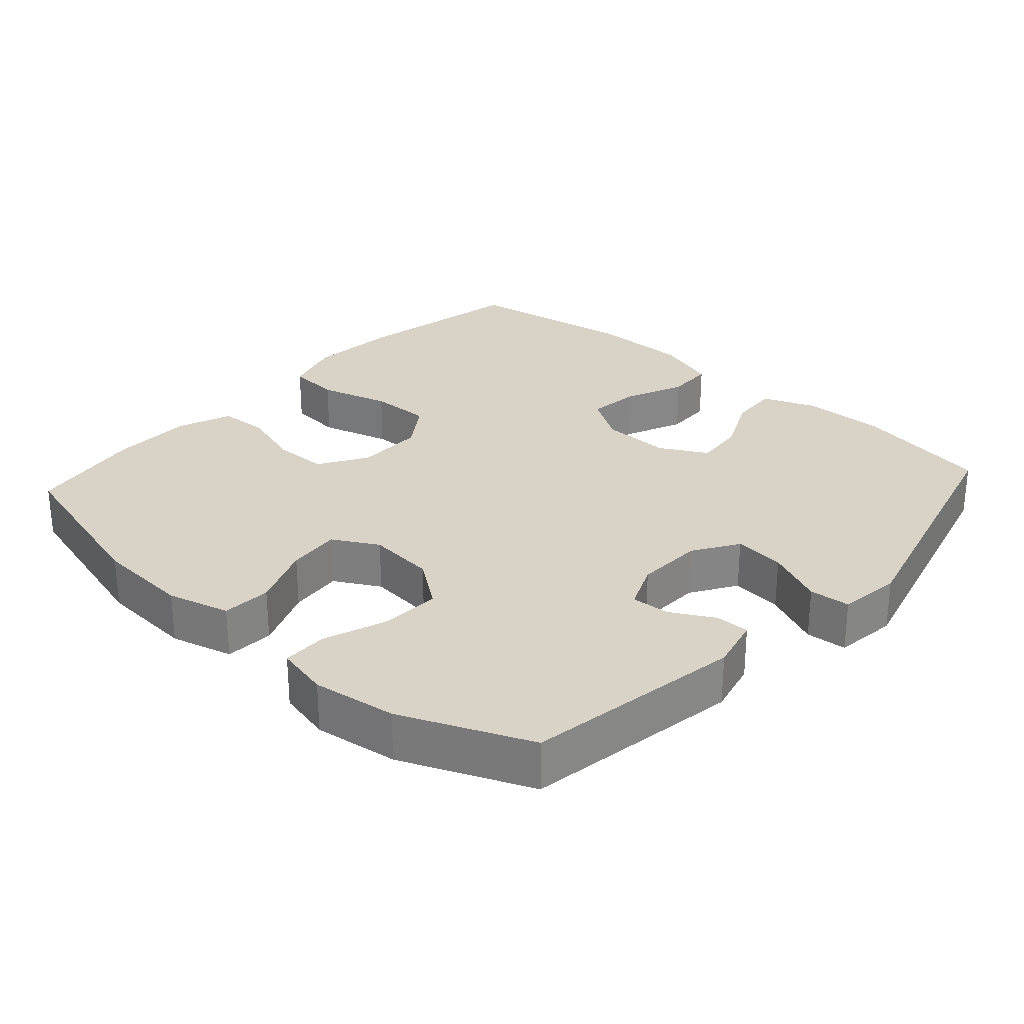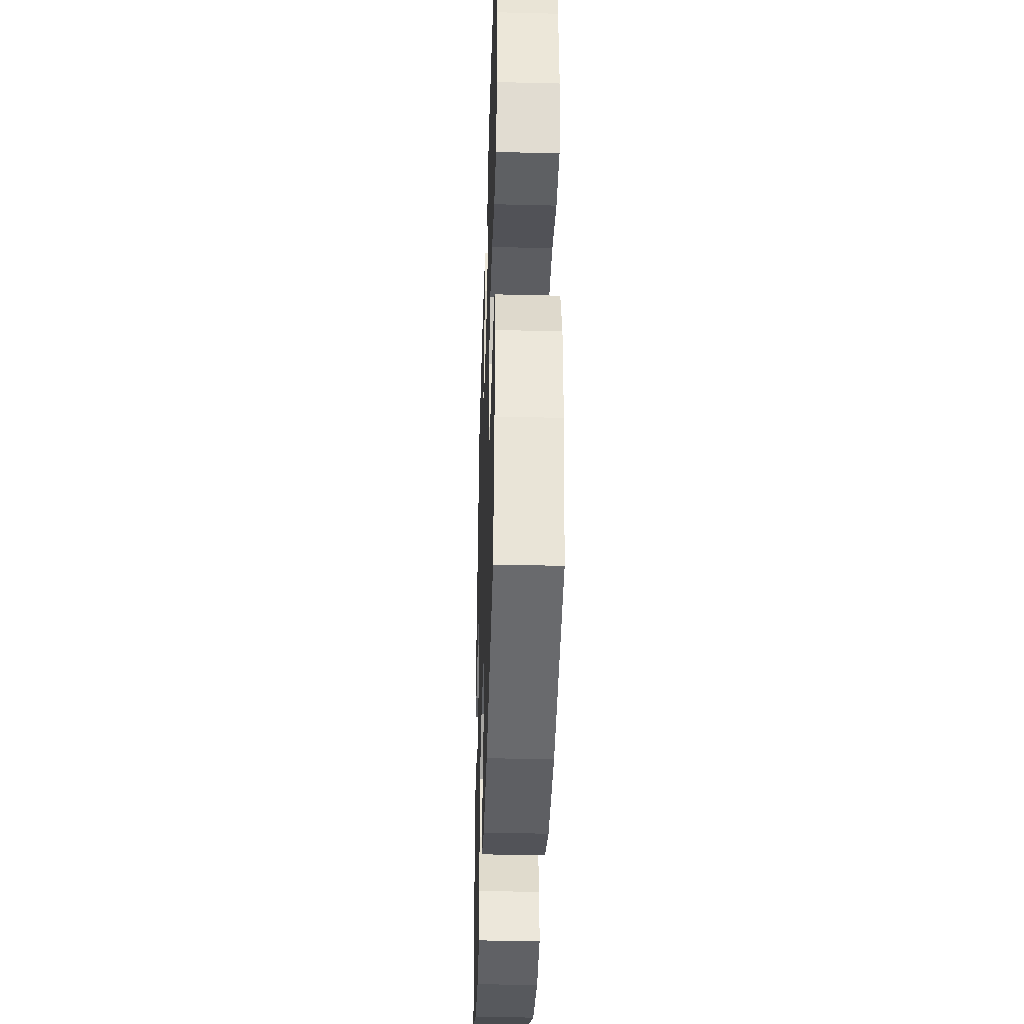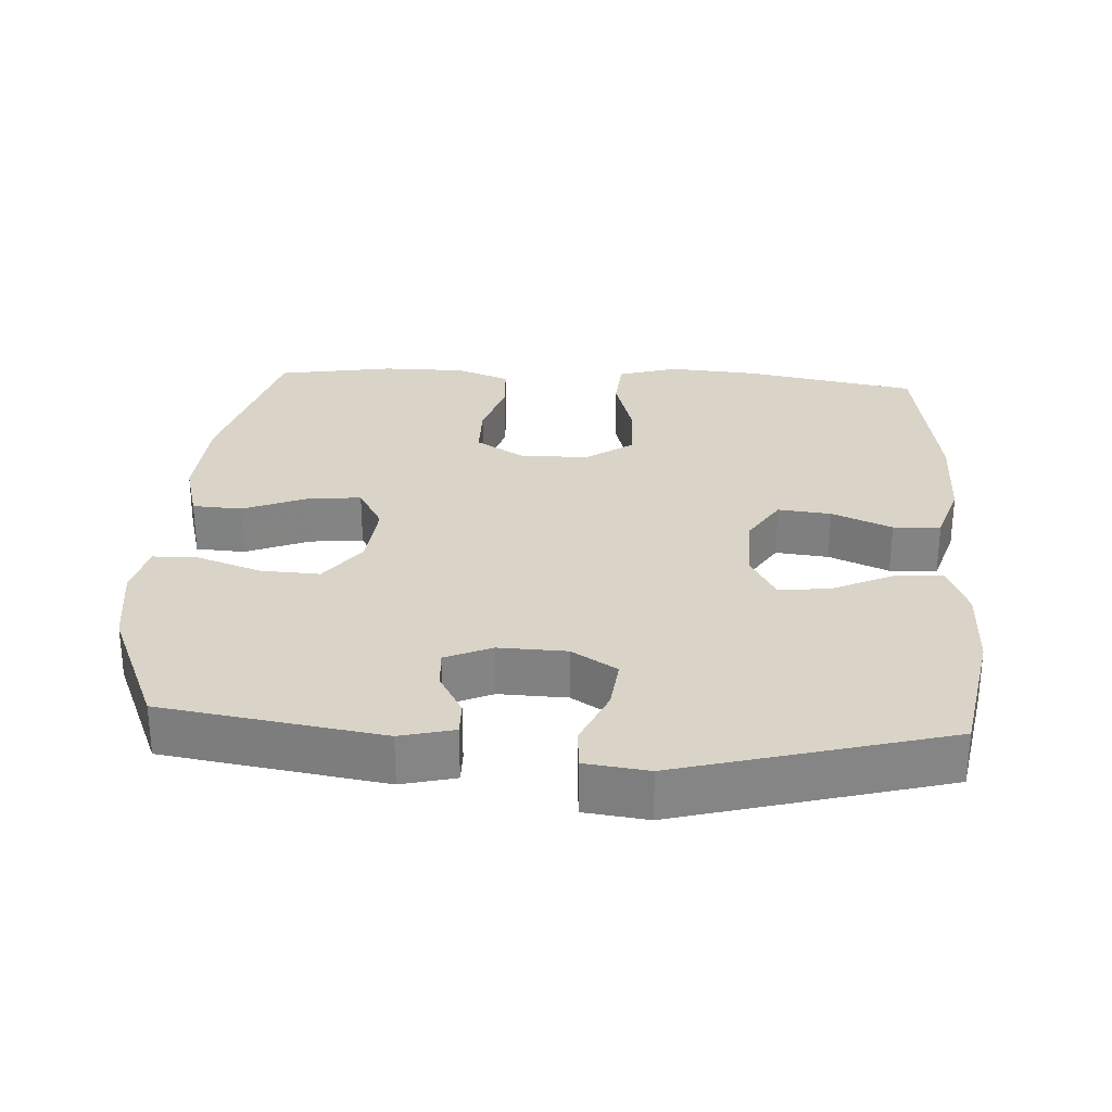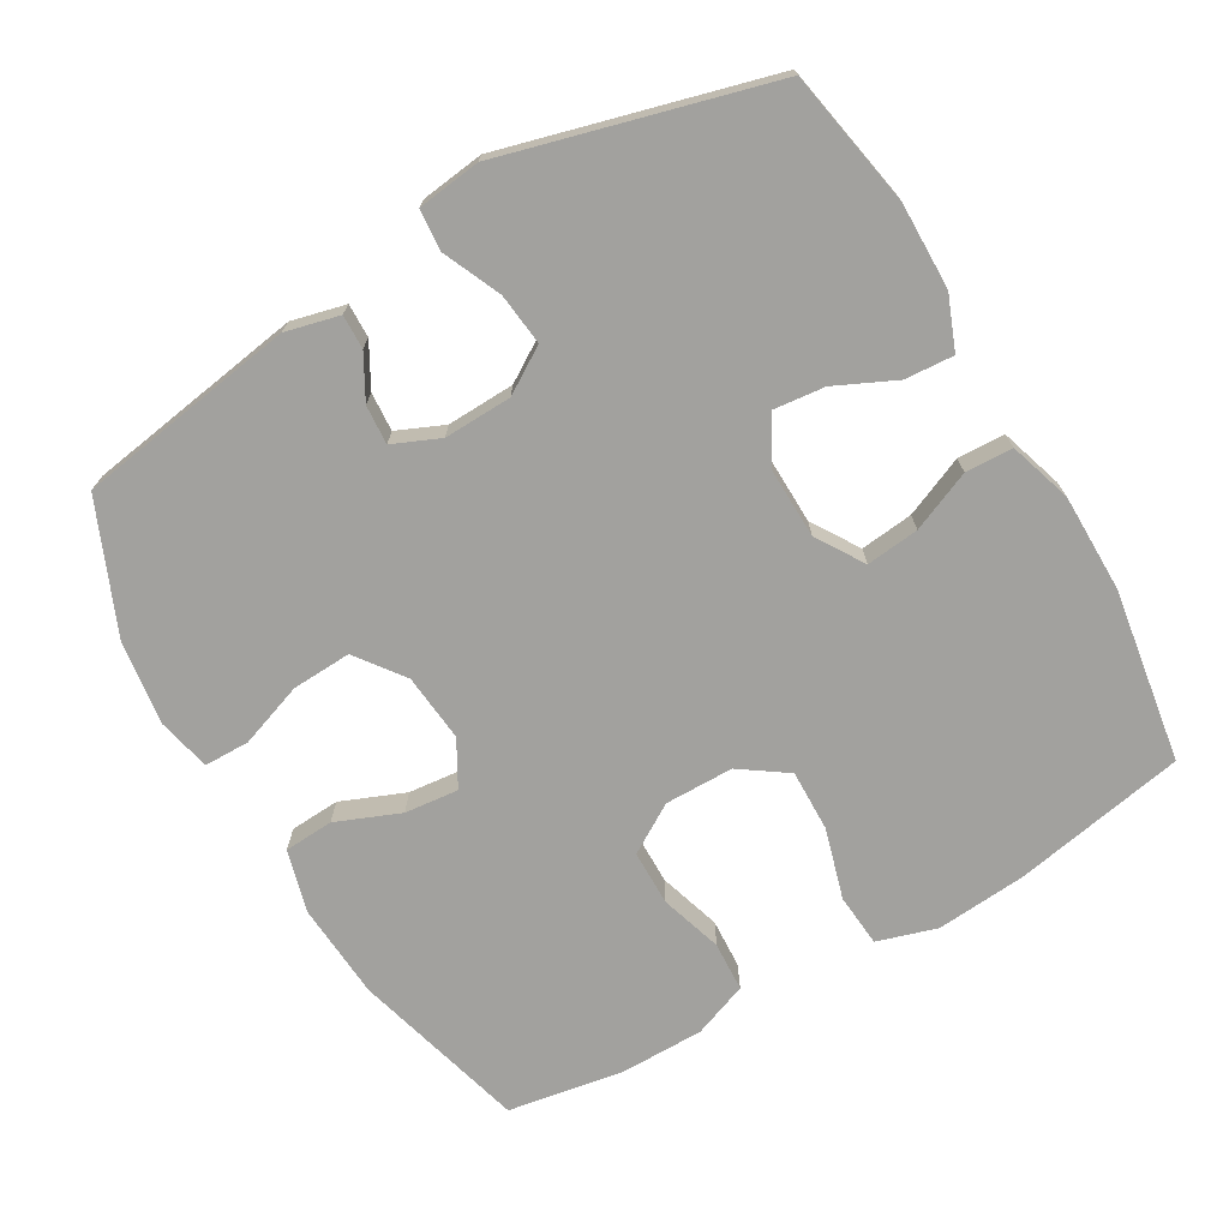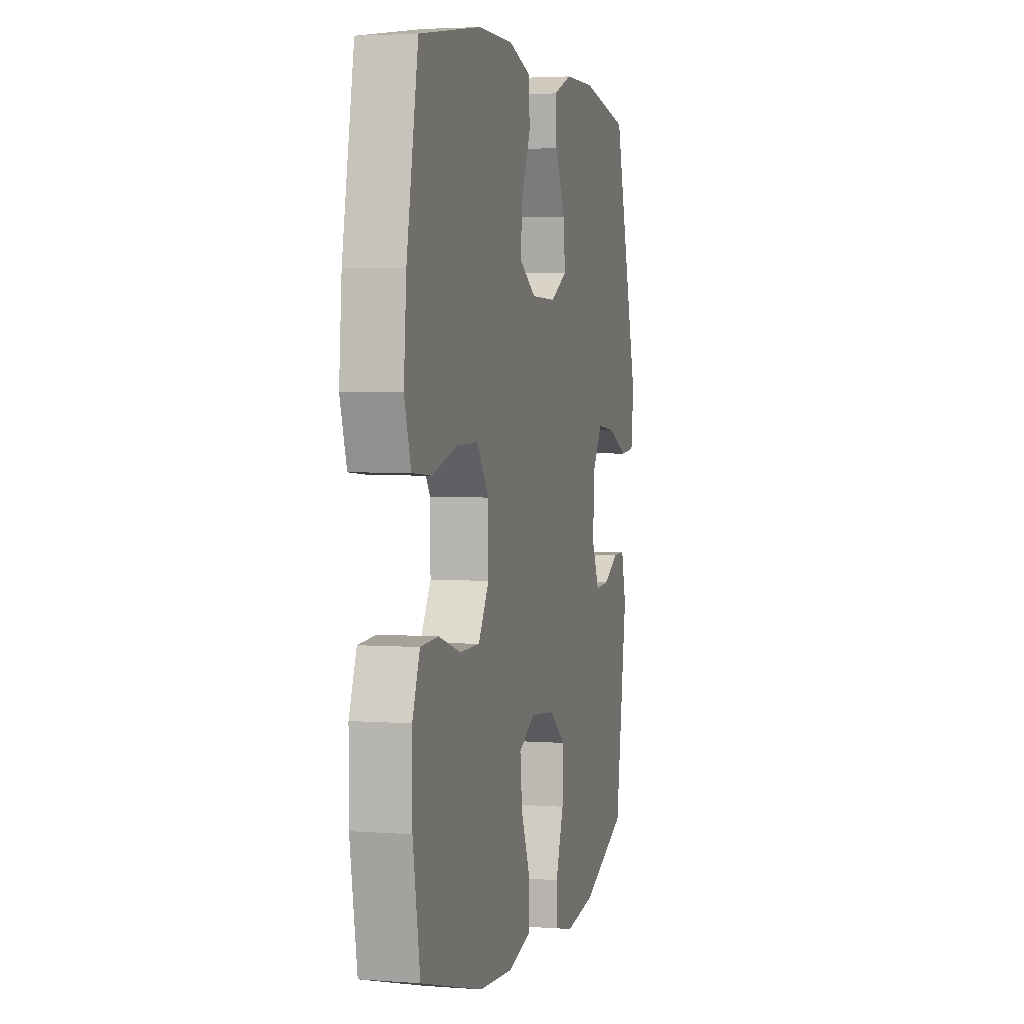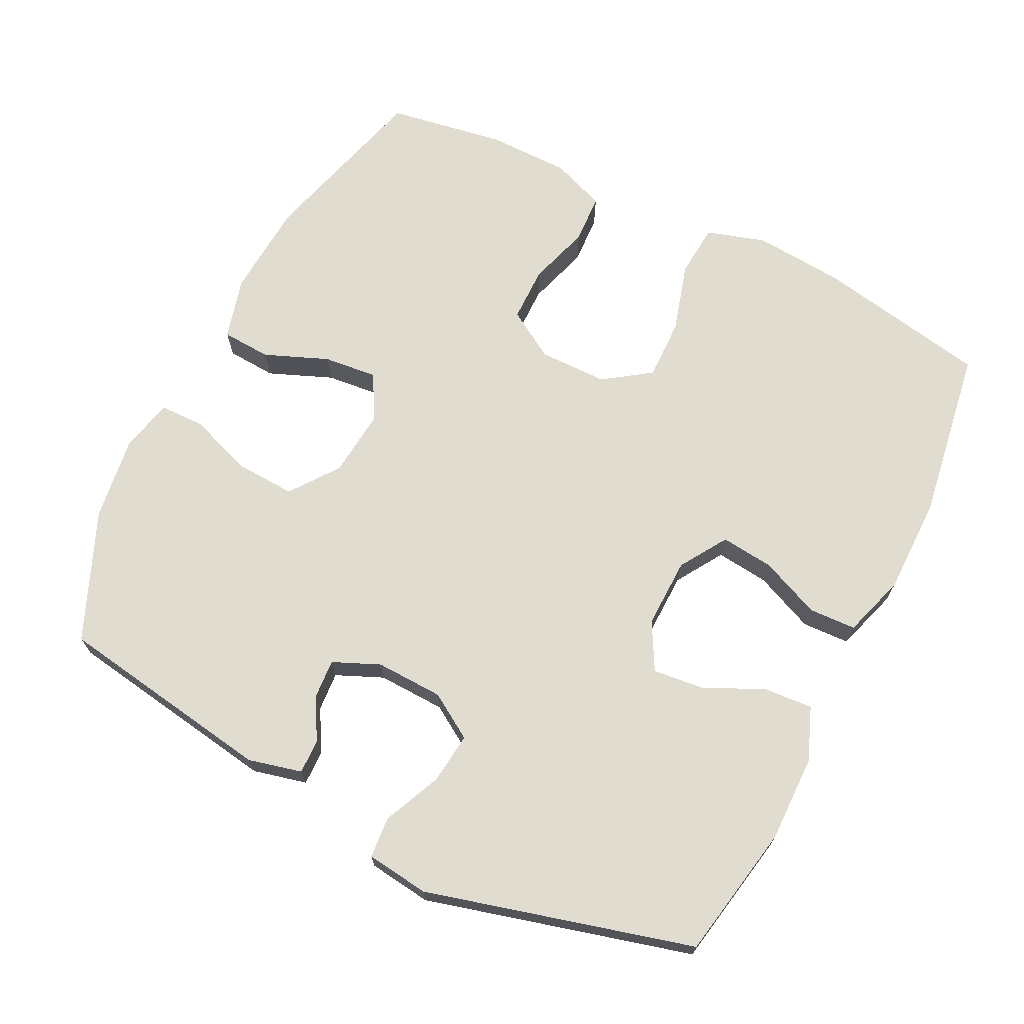
<metadata>
{"format":"obj","ext":"obj","renderer":"f3d","projection":"perspective","resolution":1024,"background":"white","views":[{"elev":28.1,"azim":-137.8,"up":"+Y"},{"elev":-37.8,"azim":88.2,"up":"+Z"},{"elev":28.7,"azim":-86.5,"up":"+Y"},{"elev":-72.0,"azim":-59.7,"up":"+Y"},{"elev":3.3,"azim":104.5,"up":"+Z"},{"elev":69.5,"azim":-63.3,"up":"+Y"}]}
</metadata>
<code>
v 0.5 0.07 -0.5
v 0.253 0.07 -0.567
v 0.117 0.07 -0.576
v 0.029 0.07 -0.552
v 0.025 0.07 -0.482
v 0.062 0.07 -0.392
v 0.07 0.07 -0.316
v 0.006 0.07 -0.28
v -0.09 0.07 -0.289
v -0.158 0.07 -0.339
v -0.154 0.07 -0.423
v -0.122 0.07 -0.514
v -0.123 0.07 -0.578
v -0.199 0.07 -0.595
v -0.318 0.07 -0.578
v -0.5 0.07 -0.5
v -0.548 0.07 -0.19
v -0.529 0.07 -0.114
v -0.481 0.07 -0.115
v -0.42 0.07 -0.149
v -0.365 0.07 -0.153
v -0.336 0.07 -0.087
v -0.339 0.07 0.009
v -0.379 0.07 0.073
v -0.452 0.07 0.065
v -0.534 0.07 0.029
v -0.592 0.07 0.034
v -0.603 0.07 0.123
v -0.5 0.07 0.5
v -0.308 0.07 0.535
v -0.186 0.07 0.533
v -0.111 0.07 0.503
v -0.116 0.07 0.434
v -0.156 0.07 0.349
v -0.164 0.07 0.277
v -0.097 0.07 0.24
v 0.002 0.07 0.242
v 0.069 0.07 0.284
v 0.061 0.07 0.359
v 0.025 0.07 0.444
v 0.028 0.07 0.511
v 0.117 0.07 0.539
v 0.255 0.07 0.539
v 0.5 0.07 0.5
v 0.545 0.07 0.256
v 0.555 0.07 0.128
v 0.529 0.07 0.044
v 0.454 0.07 0.038
v 0.355 0.07 0.067
v 0.268 0.07 0.069
v 0.222 0.07 0.003
v 0.221 0.07 -0.094
v 0.263 0.07 -0.163
v 0.341 0.07 -0.164
v 0.429 0.07 -0.137
v 0.499 0.07 -0.141
v 0.528 0.07 -0.218
v 0.528 0.07 -0.335
v 0.5 0 -0.5
v 0.253 0 -0.567
v 0.117 0 -0.576
v 0.029 0 -0.552
v 0.025 0 -0.482
v 0.062 0 -0.392
v 0.07 0 -0.316
v 0.006 0 -0.28
v -0.09 0 -0.289
v -0.158 0 -0.339
v -0.154 0 -0.423
v -0.122 0 -0.514
v -0.123 0 -0.578
v -0.199 0 -0.595
v -0.318 0 -0.578
v -0.5 0 -0.5
v -0.548 0 -0.19
v -0.529 0 -0.114
v -0.481 0 -0.115
v -0.42 0 -0.149
v -0.365 0 -0.153
v -0.336 0 -0.087
v -0.339 0 0.009
v -0.379 0 0.073
v -0.452 0 0.065
v -0.534 0 0.029
v -0.592 0 0.034
v -0.603 0 0.123
v -0.5 0 0.5
v -0.308 0 0.535
v -0.186 0 0.533
v -0.111 0 0.503
v -0.116 0 0.434
v -0.156 0 0.349
v -0.164 0 0.277
v -0.097 0 0.24
v 0.002 0 0.242
v 0.069 0 0.284
v 0.061 0 0.359
v 0.025 0 0.444
v 0.028 0 0.511
v 0.117 0 0.539
v 0.255 0 0.539
v 0.5 0 0.5
v 0.545 0 0.256
v 0.555 0 0.128
v 0.529 0 0.044
v 0.454 0 0.038
v 0.355 0 0.067
v 0.268 0 0.069
v 0.222 0 0.003
v 0.221 0 -0.094
v 0.263 0 -0.163
v 0.341 0 -0.164
v 0.429 0 -0.137
v 0.499 0 -0.141
v 0.528 0 -0.218
v 0.528 0 -0.335
f 4 5 6
f 3 4 6
f 2 3 6
f 1 2 6
f 58 1 6
f 57 58 6
f 56 57 6
f 55 56 6
f 54 55 6
f 53 54 6 7
f 52 53 7 8
f 51 52 8 9
f 50 51 9 10
f 47 48 49
f 46 47 49
f 45 46 49
f 44 45 49
f 43 44 49
f 42 43 49
f 41 42 49
f 40 41 49
f 39 40 49
f 38 39 49 50
f 37 38 50 10
f 32 33 34
f 31 32 34
f 30 31 34
f 29 30 34
f 28 29 34
f 27 28 34
f 26 27 34
f 25 26 34
f 24 25 34 35
f 23 24 35 36
f 18 19 20
f 17 18 20
f 16 17 20
f 15 16 20
f 14 15 20
f 13 14 20
f 12 13 20
f 11 12 20
f 10 11 20 21
f 36 37 10
f 23 36 10
f 22 23 10
f 10 21 22
f 64 63 62
f 64 62 61
f 64 61 60
f 64 60 59
f 64 59 116
f 64 116 115
f 64 115 114
f 64 114 113
f 64 113 112
f 65 64 112 111
f 66 65 111 110
f 67 66 110 109
f 68 67 109 108
f 107 106 105
f 107 105 104
f 107 104 103
f 107 103 102
f 107 102 101
f 107 101 100
f 107 100 99
f 107 99 98
f 107 98 97
f 108 107 97 96
f 68 108 96 95
f 92 91 90
f 92 90 89
f 92 89 88
f 92 88 87
f 92 87 86
f 92 86 85
f 92 85 84
f 92 84 83
f 93 92 83 82
f 94 93 82 81
f 78 77 76
f 78 76 75
f 78 75 74
f 78 74 73
f 78 73 72
f 78 72 71
f 78 71 70
f 78 70 69
f 79 78 69 68
f 68 95 94
f 68 94 81
f 68 81 80
f 80 79 68
f 1 59 60 2
f 2 60 61 3
f 3 61 62 4
f 4 62 63 5
f 5 63 64 6
f 6 64 65 7
f 7 65 66 8
f 8 66 67 9
f 9 67 68 10
f 10 68 69 11
f 11 69 70 12
f 12 70 71 13
f 13 71 72 14
f 14 72 73 15
f 15 73 74 16
f 16 74 75 17
f 17 75 76 18
f 18 76 77 19
f 19 77 78 20
f 20 78 79 21
f 21 79 80 22
f 22 80 81 23
f 23 81 82 24
f 24 82 83 25
f 25 83 84 26
f 26 84 85 27
f 27 85 86 28
f 28 86 87 29
f 29 87 88 30
f 30 88 89 31
f 31 89 90 32
f 32 90 91 33
f 33 91 92 34
f 34 92 93 35
f 35 93 94 36
f 36 94 95 37
f 37 95 96 38
f 38 96 97 39
f 39 97 98 40
f 40 98 99 41
f 41 99 100 42
f 42 100 101 43
f 43 101 102 44
f 44 102 103 45
f 45 103 104 46
f 46 104 105 47
f 47 105 106 48
f 48 106 107 49
f 49 107 108 50
f 50 108 109 51
f 51 109 110 52
f 52 110 111 53
f 53 111 112 54
f 54 112 113 55
f 55 113 114 56
f 56 114 115 57
f 57 115 116 58
f 58 116 59 1

</code>
